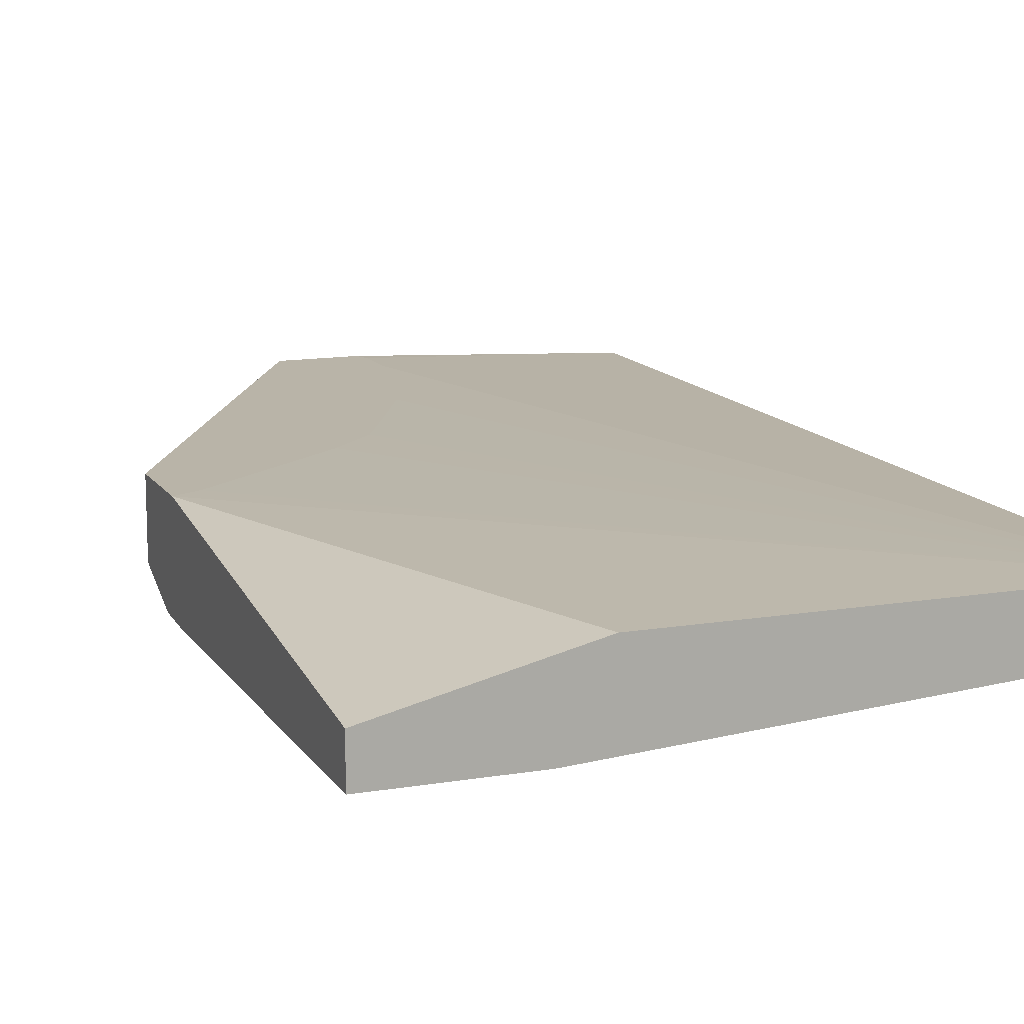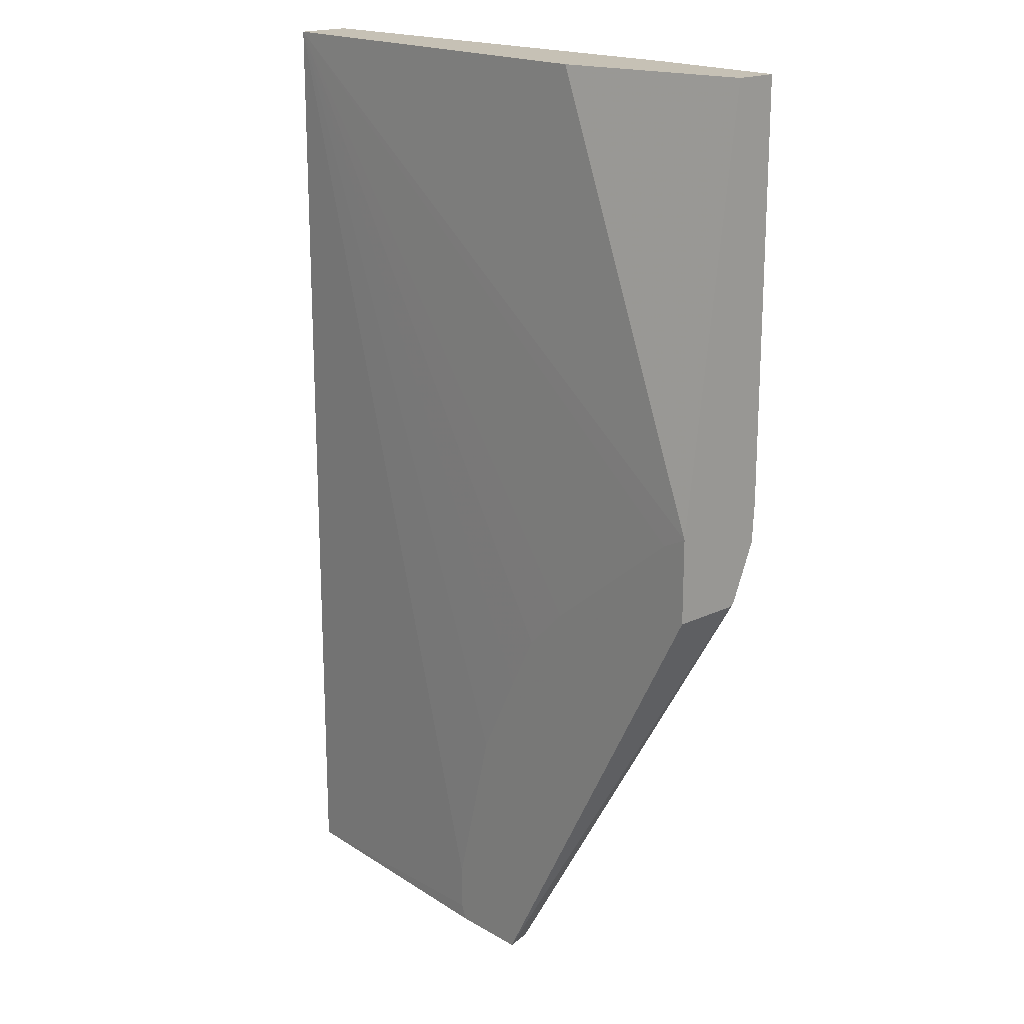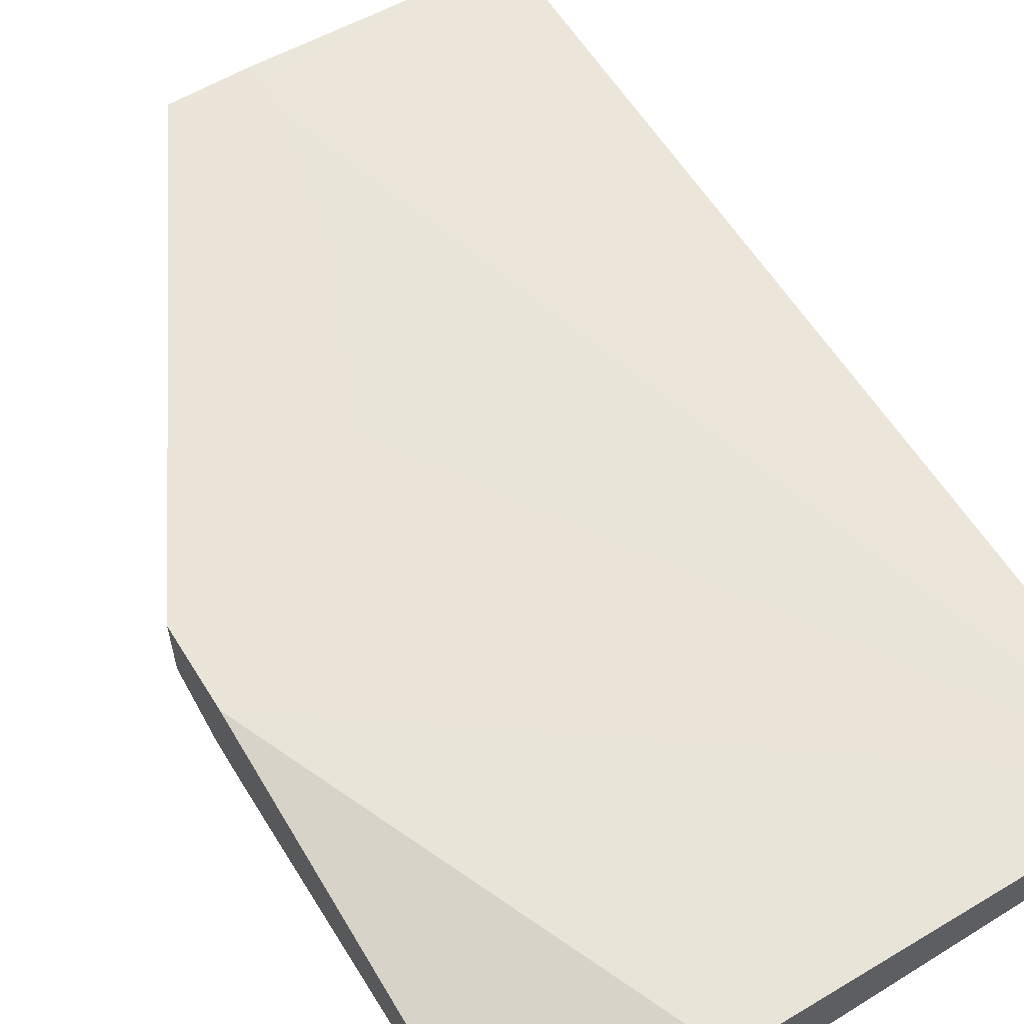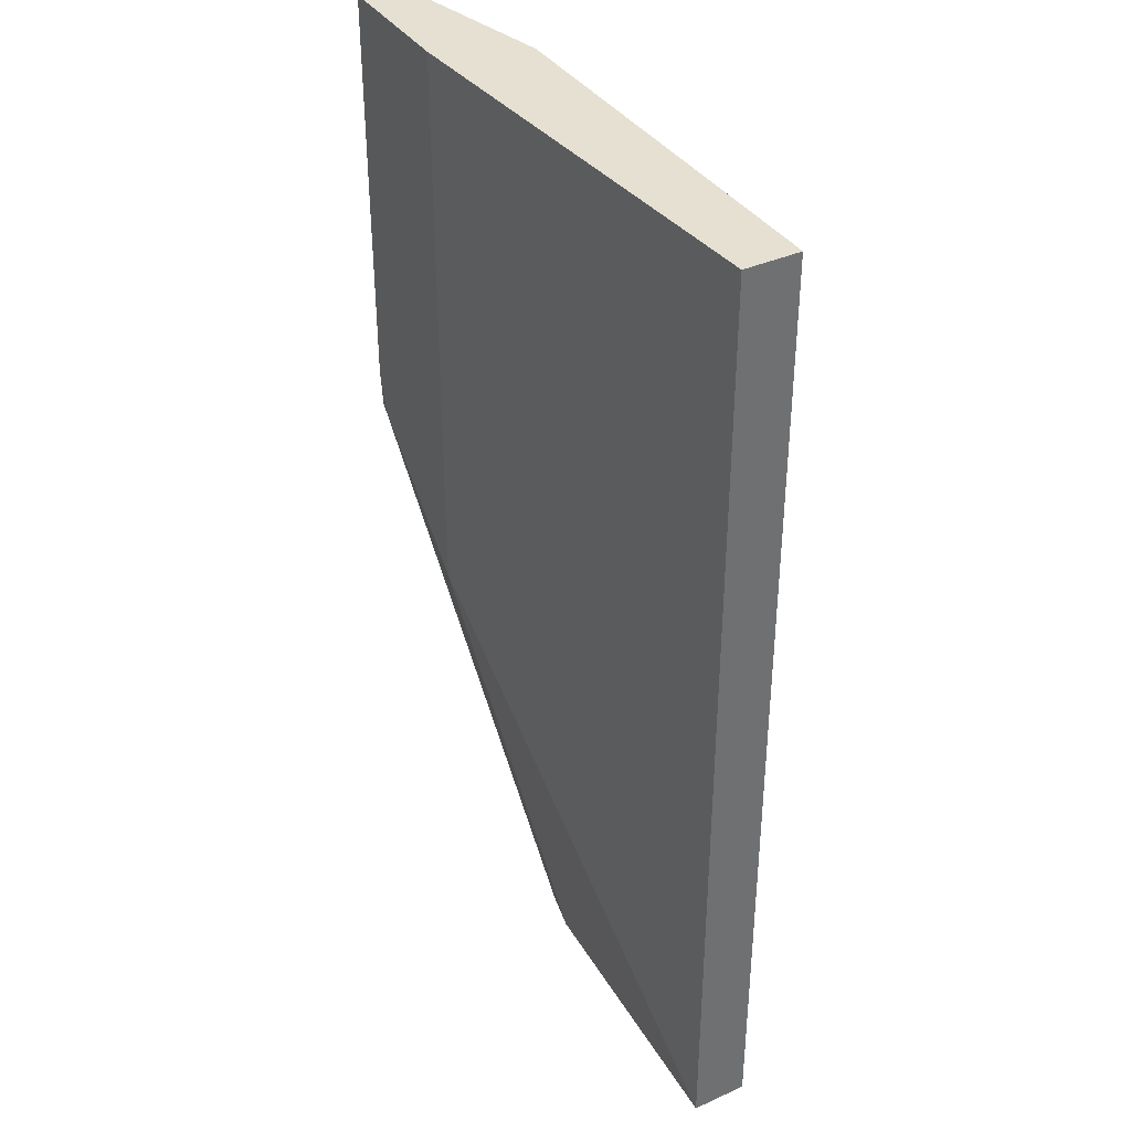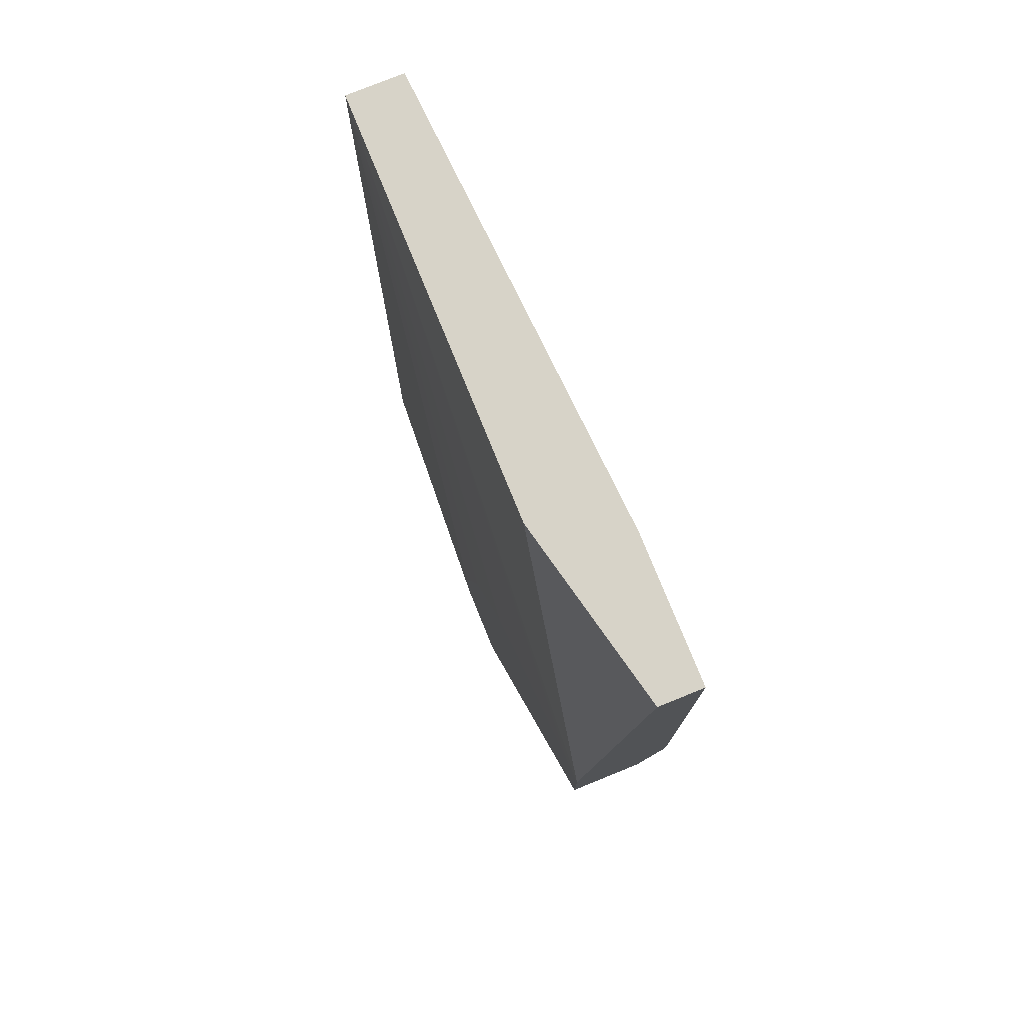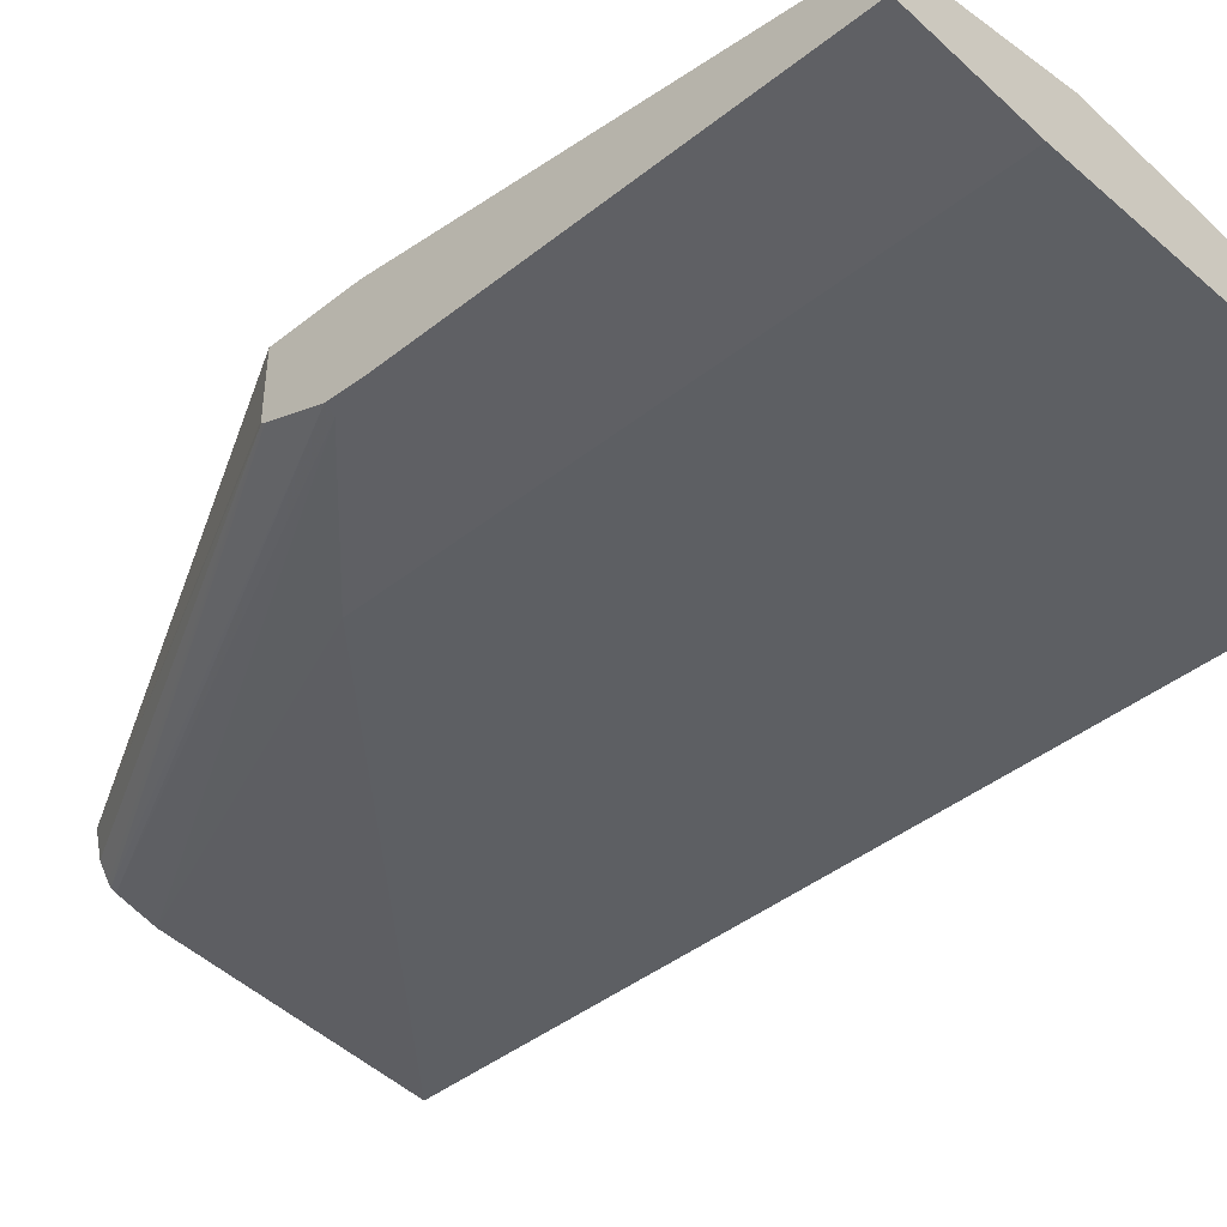
<metadata>
{"format":"obj","ext":"obj","renderer":"f3d","projection":"perspective","resolution":1024,"background":"white","views":[{"elev":13.1,"azim":-21.1,"up":"+Y"},{"elev":18.8,"azim":-132.3,"up":"+Z"},{"elev":59.4,"azim":-31.6,"up":"+Y"},{"elev":37.6,"azim":60.0,"up":"+Z"},{"elev":77.2,"azim":-112.1,"up":"+Z"},{"elev":-43.3,"azim":-47.0,"up":"+Y"}]}
</metadata>
<code>
v 0.3329 -0.4314 0.1478
v 0.1284 -0.4265 -0.01025
v 0.1192 -0.4265 -0.005677
v 0.1849 -0.4314 0.1478
v 0.3329 -0.4514 0.1478
v 0.3329 -0.4314 -0.2007
v 0.2367 -0.4265 -0.1792
v 0.2213 -0.4265 -0.1176
v 0.2059 -0.4265 -0.08677
v 0.1954 -0.4265 -0.0665
v 0.18 -0.4265 -0.05108
v 0.1192 -0.4468 0.1478
v 0.1192 -0.4265 -0.03645
v 0.1695 -0.4622 0.1478
v 0.3329 -0.4515 -0.02011
v 0.3329 -0.4515 -0.2007
v 0.2346 -0.4265 -0.2007
v 0.2367 -0.4265 -0.1954
v 0.1192 -0.4622 0.1478
v 0.2065 -0.4265 -0.2007
v 0.1192 -0.4509 -0.03645
v 0.1695 -0.4622 -0.06162
v 0.2307 -0.4468 -0.2007
v 0.1192 -0.4622 -1.425e-05
v 0.209 -0.4361 -0.2007
v 0.1192 -0.4521 -0.03614
v 0.1233 -0.4622 -0.01543
v 0.2157 -0.4434 -0.2007
v 0.1192 -0.4614 -0.01461
v 0.2126 -0.4414 -0.2007
v 0.1192 -0.4529 -0.03488
v 0.2137 -0.4427 -0.2007
f 14 19 24
f 13 20 21
f 6 17 18
f 6 20 17
f 6 25 20
f 3 19 12
f 6 32 30
f 6 28 32
f 6 23 28
f 6 16 23
f 5 14 15
f 14 24 27
f 6 30 25
f 14 27 22
f 23 27 28
f 14 16 15
f 16 22 23
f 20 25 26
f 20 26 21
f 22 27 23
f 24 29 27
f 25 30 26
f 26 30 32
f 26 32 31
f 27 29 28
f 28 29 32
f 29 31 32
f 3 24 19
f 14 22 16
f 3 29 24
f 2 20 13
f 3 26 31
f 1 2 3
f 1 3 4
f 1 4 12
f 1 12 19
f 1 19 14
f 3 31 29
f 1 5 15
f 1 15 16
f 1 16 6
f 1 6 18
f 1 18 7
f 1 7 8
f 1 8 9
f 1 9 10
f 1 14 5
f 1 11 2
f 1 10 11
f 3 21 26
f 3 13 21
f 2 13 3
f 2 17 20
f 3 12 4
f 2 7 18
f 2 8 7
f 2 9 8
f 2 10 9
f 2 11 10
f 2 18 17

</code>
